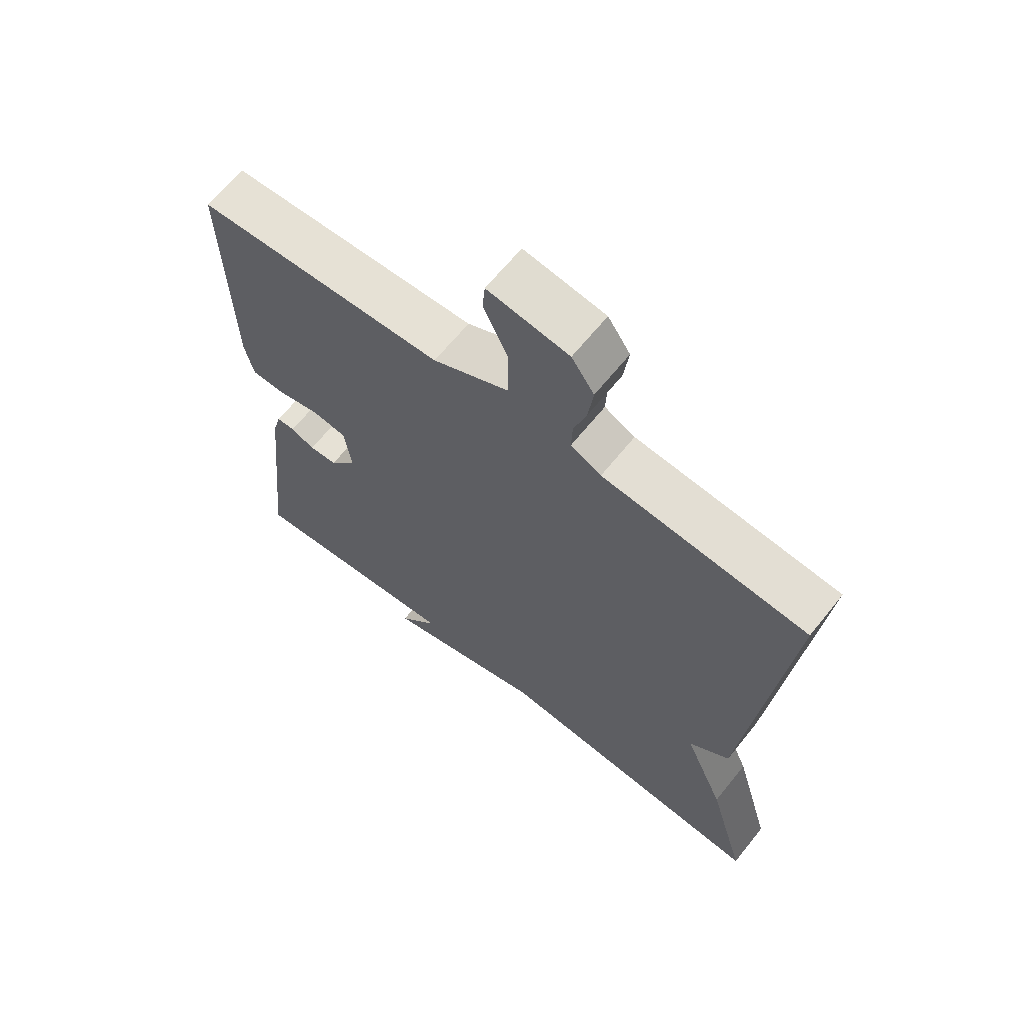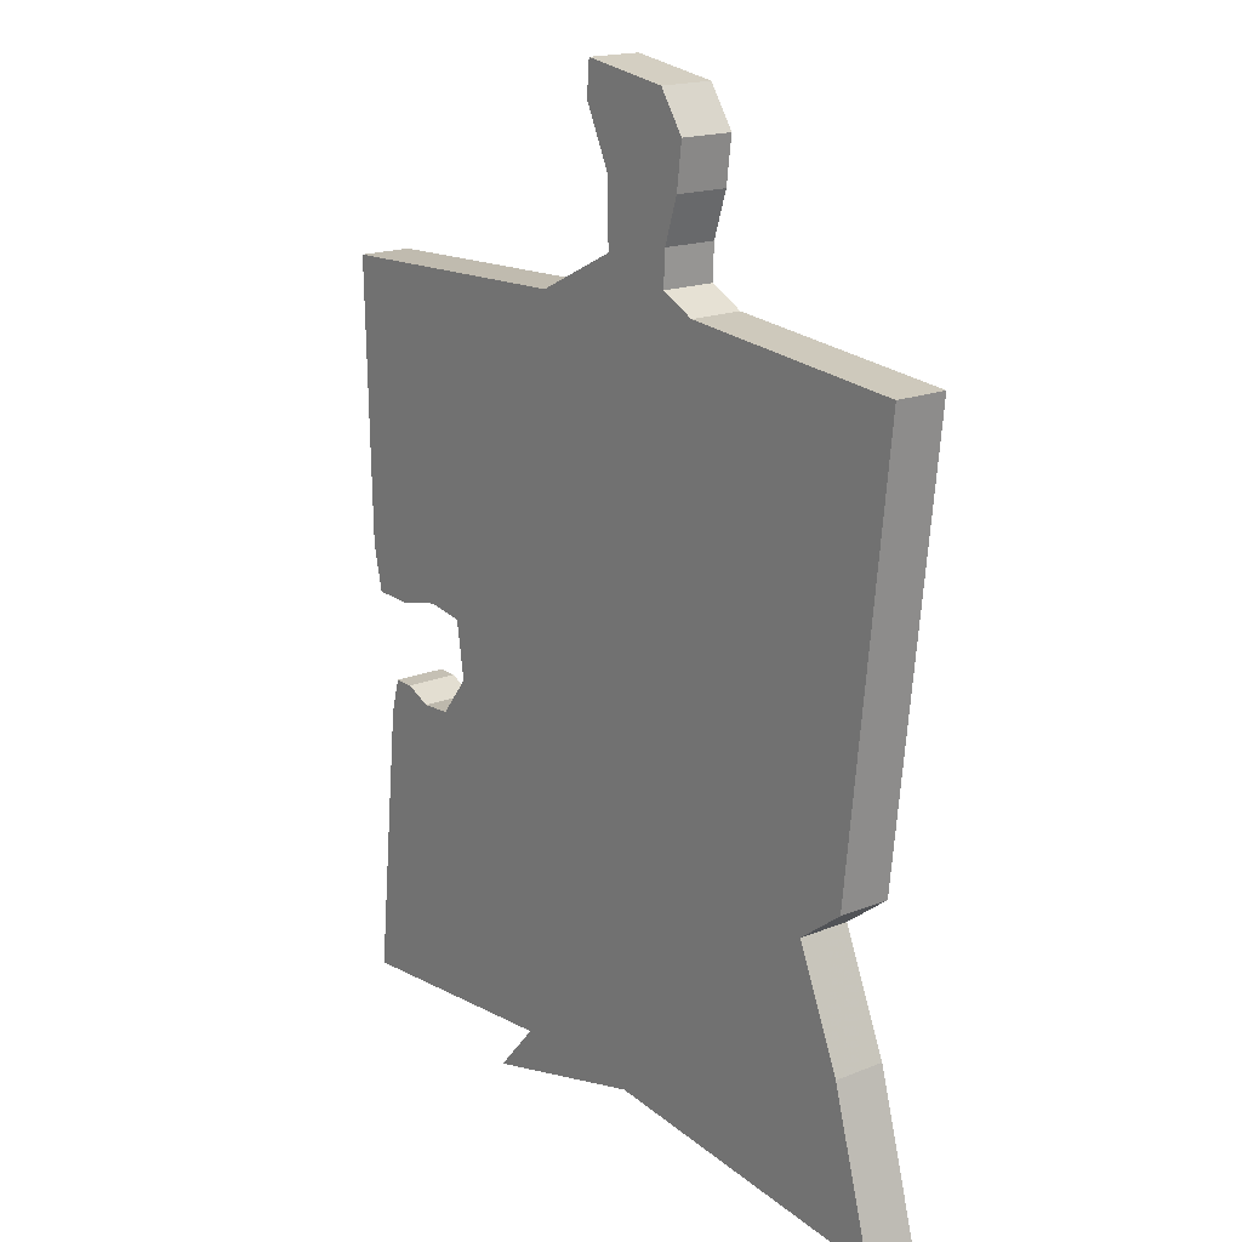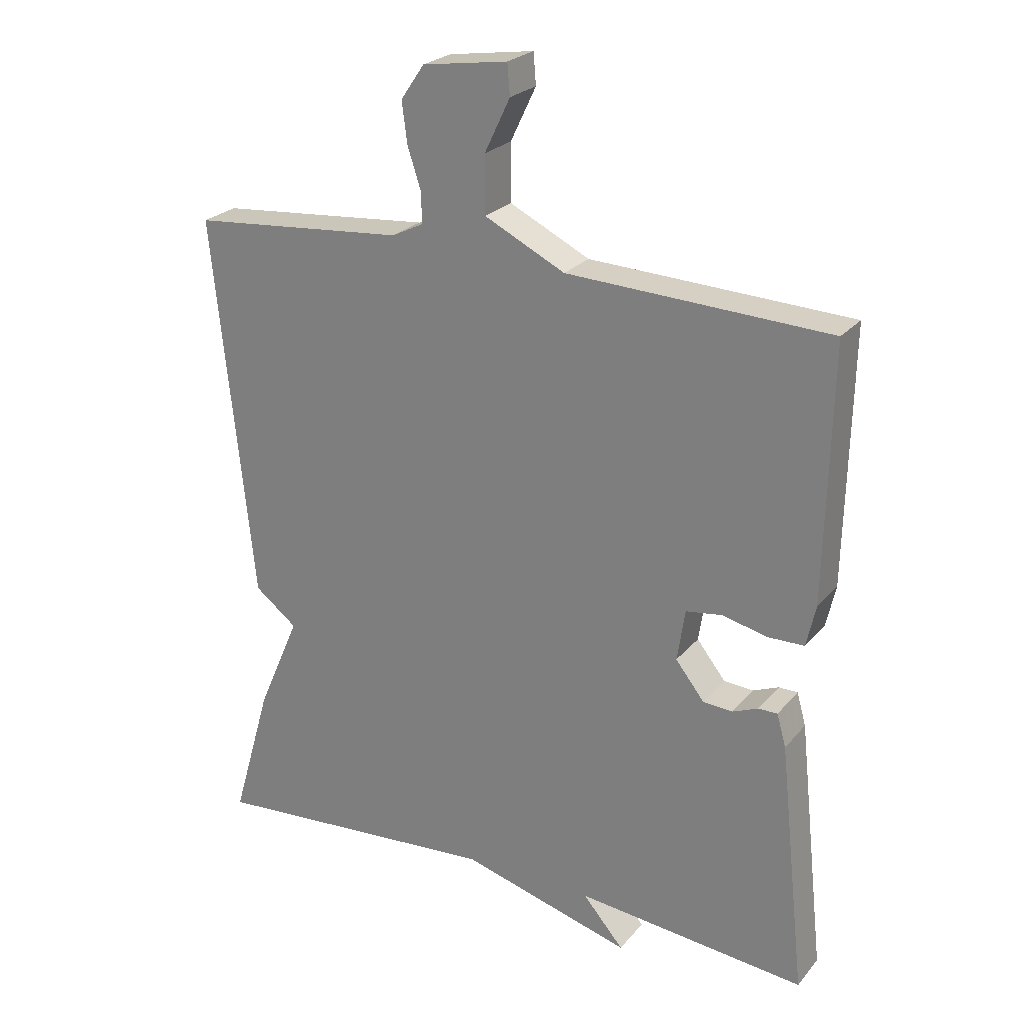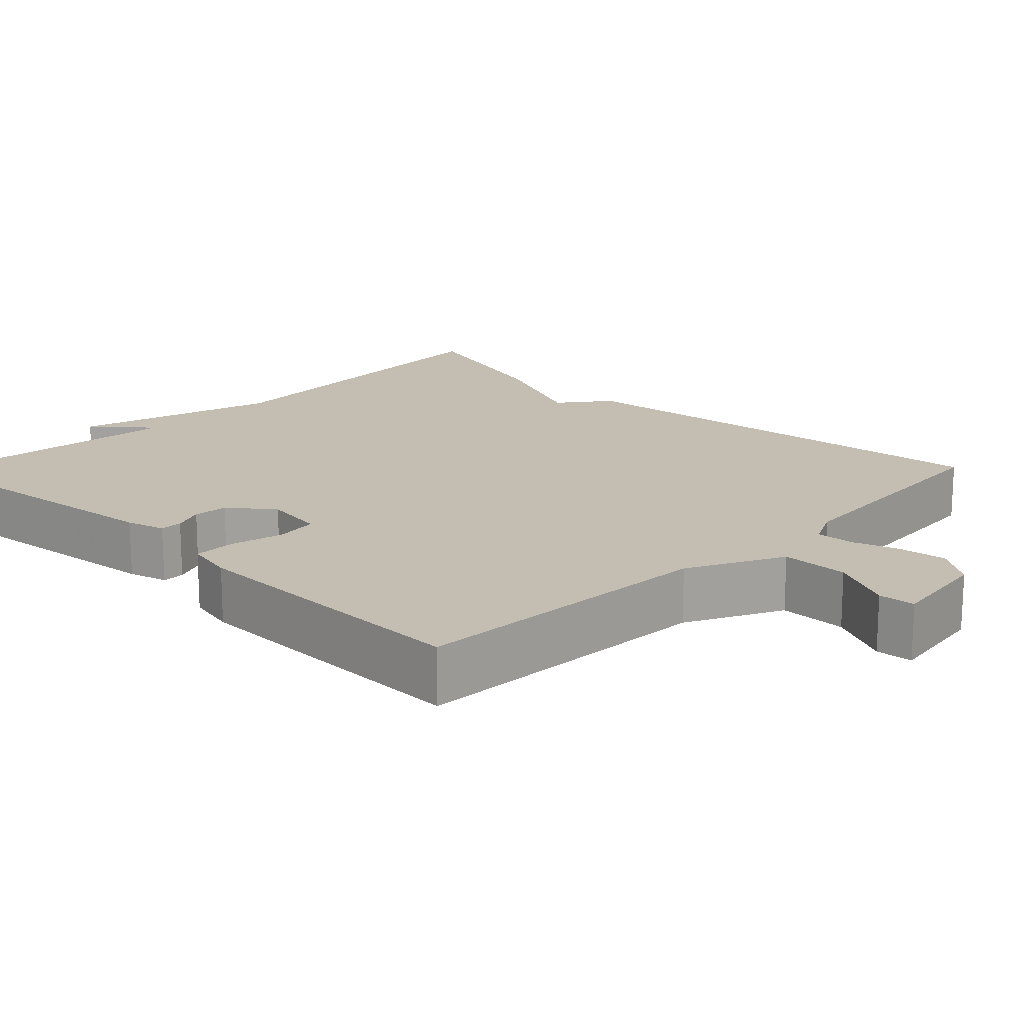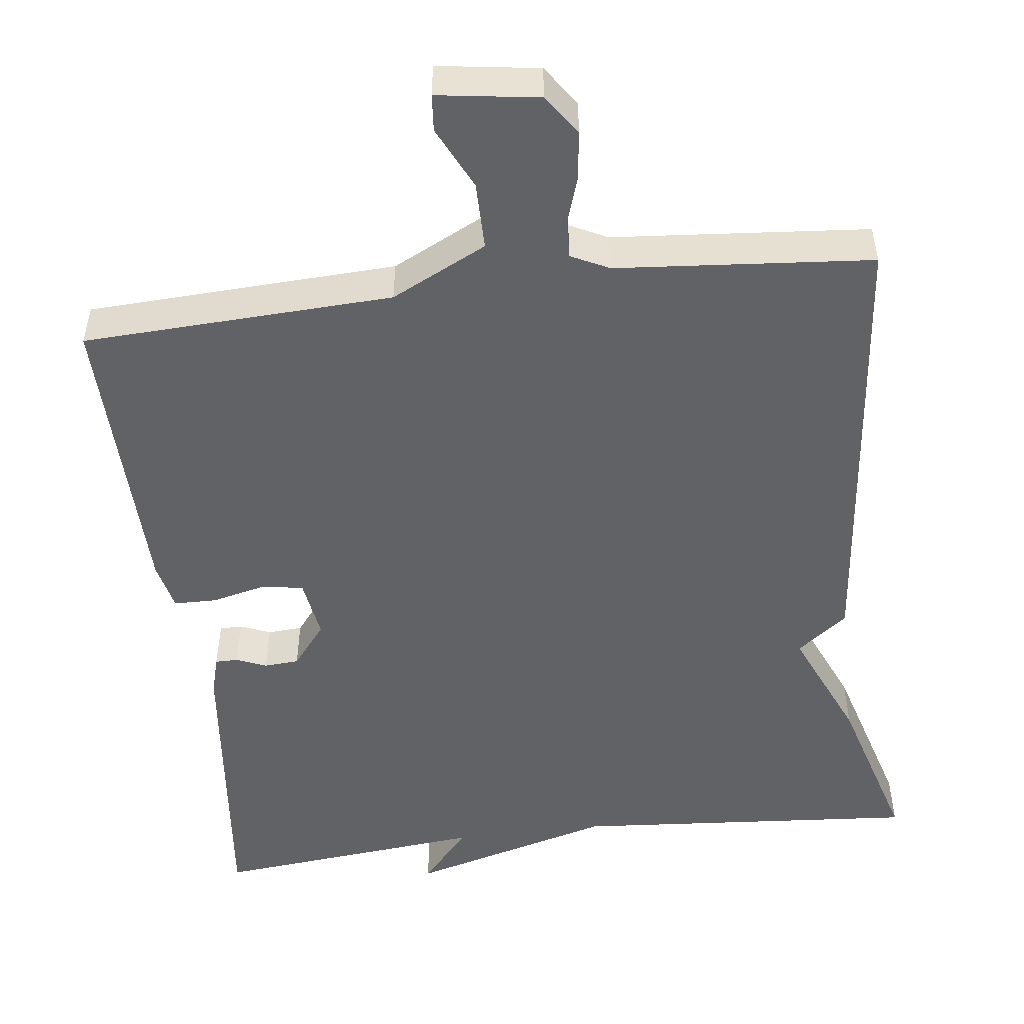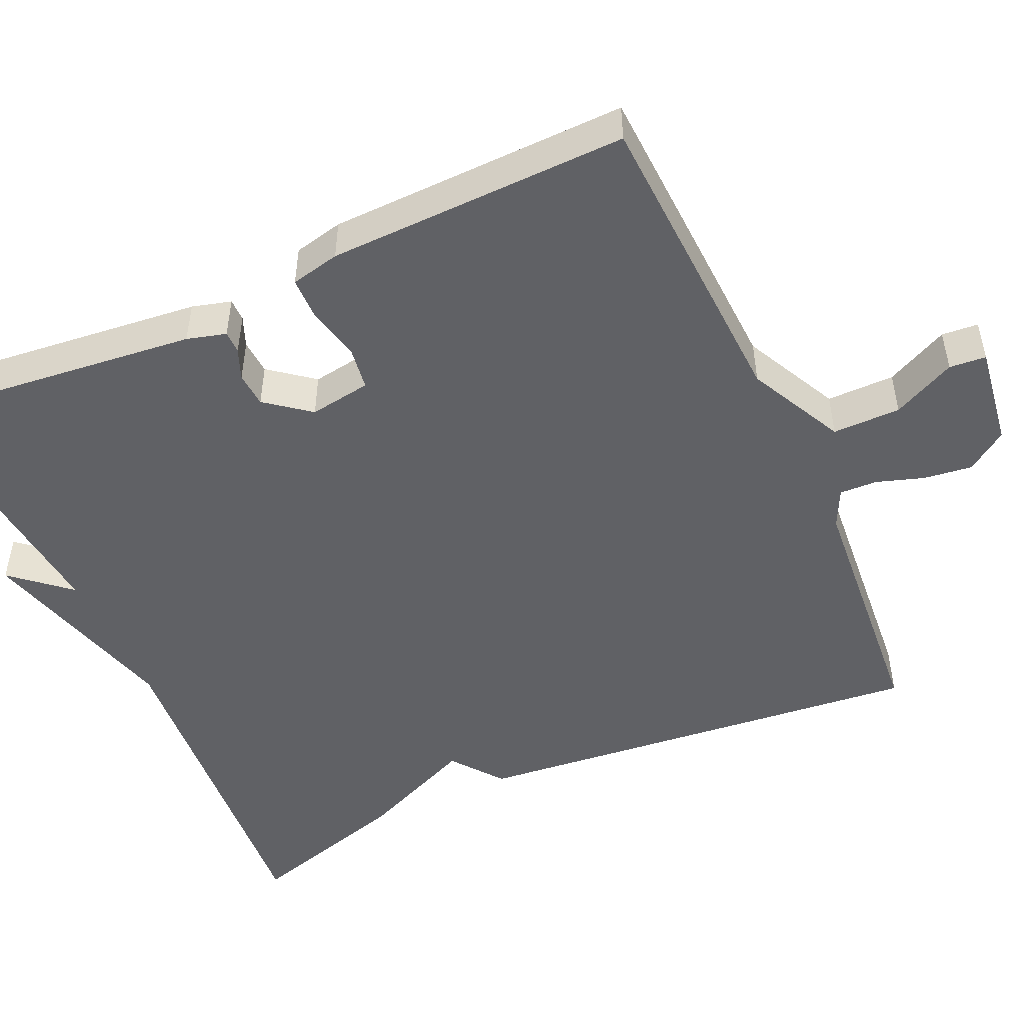
<metadata>
{"format":"obj","ext":"obj","renderer":"f3d","projection":"perspective","resolution":1024,"background":"white","views":[{"elev":65.1,"azim":38.8,"up":"+Z"},{"elev":18.3,"azim":52.5,"up":"+Z"},{"elev":24.5,"azim":-150.1,"up":"+Z"},{"elev":17.2,"azim":-45.7,"up":"+Y"},{"elev":-50.6,"azim":7.0,"up":"+Y"},{"elev":-49.5,"azim":-65.5,"up":"+Y"}]}
</metadata>
<code>
v -0.5 0.07 0.5
v -0.101 0.07 0.518
v 0.022 0.07 0.579
v 0.022 0.07 0.666
v -0.017 0.07 0.747
v -0.013 0.07 0.794
v 0.117 0.07 0.775
v 0.153 0.07 0.723
v 0.145 0.07 0.661
v 0.125 0.07 0.6
v 0.123 0.07 0.552
v 0.172 0.07 0.528
v 0.5 0.07 0.5
v 0.439 0.07 -0.089
v 0.374 0.07 -0.139
v 0.439 0.07 -0.289
v 0.5 0.07 -0.5
v 0.052 0.07 -0.465
v -0.211 0.07 -0.538
v -0.148 0.07 -0.465
v -0.5 0.07 -0.5
v -0.458 0.07 -0.114
v -0.444 0.07 -0.064
v -0.415 0.07 -0.064
v -0.376 0.07 -0.08
v -0.331 0.07 -0.077
v -0.287 0.07 -0.021
v -0.299 0.07 0.058
v -0.354 0.07 0.066
v -0.423 0.07 0.05
v -0.478 0.07 0.051
v -0.492 0.07 0.114
v -0.5 0 0.5
v -0.101 0 0.518
v 0.022 0 0.579
v 0.022 0 0.666
v -0.017 0 0.747
v -0.013 0 0.794
v 0.117 0 0.775
v 0.153 0 0.723
v 0.145 0 0.661
v 0.125 0 0.6
v 0.123 0 0.552
v 0.172 0 0.528
v 0.5 0 0.5
v 0.439 0 -0.089
v 0.374 0 -0.139
v 0.439 0 -0.289
v 0.5 0 -0.5
v 0.052 0 -0.465
v -0.211 0 -0.538
v -0.148 0 -0.465
v -0.5 0 -0.5
v -0.458 0 -0.114
v -0.444 0 -0.064
v -0.415 0 -0.064
v -0.376 0 -0.08
v -0.331 0 -0.077
v -0.287 0 -0.021
v -0.299 0 0.058
v -0.354 0 0.066
v -0.423 0 0.05
v -0.478 0 0.051
v -0.492 0 0.114
f 32 1 2
f 31 32 2
f 30 31 2
f 29 30 2
f 28 29 2 3
f 27 28 3
f 23 24 25
f 22 23 25
f 21 22 25
f 20 21 25
f 20 25 26
f 18 19 20
f 18 20 26 27
f 18 27 3
f 17 18 3
f 16 17 3
f 15 16 3
f 12 13 14 15
f 8 9 10
f 7 8 10
f 6 7 10
f 5 6 10
f 4 5 10
f 4 10 11
f 3 4 11
f 3 11 12 15
f 34 33 64
f 34 64 63
f 34 63 62
f 34 62 61
f 35 34 61 60
f 35 60 59
f 57 56 55
f 57 55 54
f 57 54 53
f 57 53 52
f 58 57 52
f 52 51 50
f 59 58 52 50
f 35 59 50
f 35 50 49
f 35 49 48
f 35 48 47
f 47 46 45 44
f 42 41 40
f 42 40 39
f 42 39 38
f 42 38 37
f 42 37 36
f 43 42 36
f 43 36 35
f 47 44 43 35
f 1 33 34 2
f 2 34 35 3
f 3 35 36 4
f 4 36 37 5
f 5 37 38 6
f 6 38 39 7
f 7 39 40 8
f 8 40 41 9
f 9 41 42 10
f 10 42 43 11
f 11 43 44 12
f 12 44 45 13
f 13 45 46 14
f 14 46 47 15
f 15 47 48 16
f 16 48 49 17
f 17 49 50 18
f 18 50 51 19
f 19 51 52 20
f 20 52 53 21
f 21 53 54 22
f 22 54 55 23
f 23 55 56 24
f 24 56 57 25
f 25 57 58 26
f 26 58 59 27
f 27 59 60 28
f 28 60 61 29
f 29 61 62 30
f 30 62 63 31
f 31 63 64 32
f 32 64 33 1

</code>
